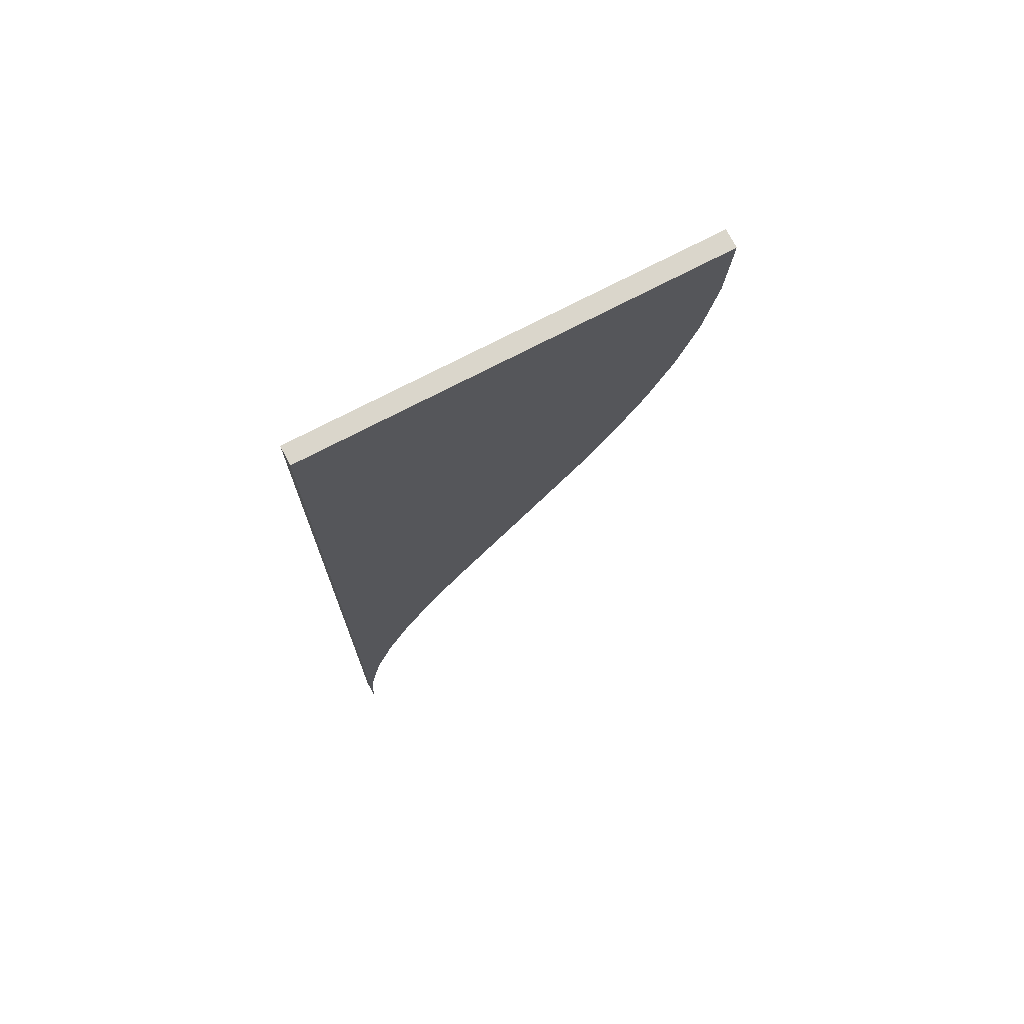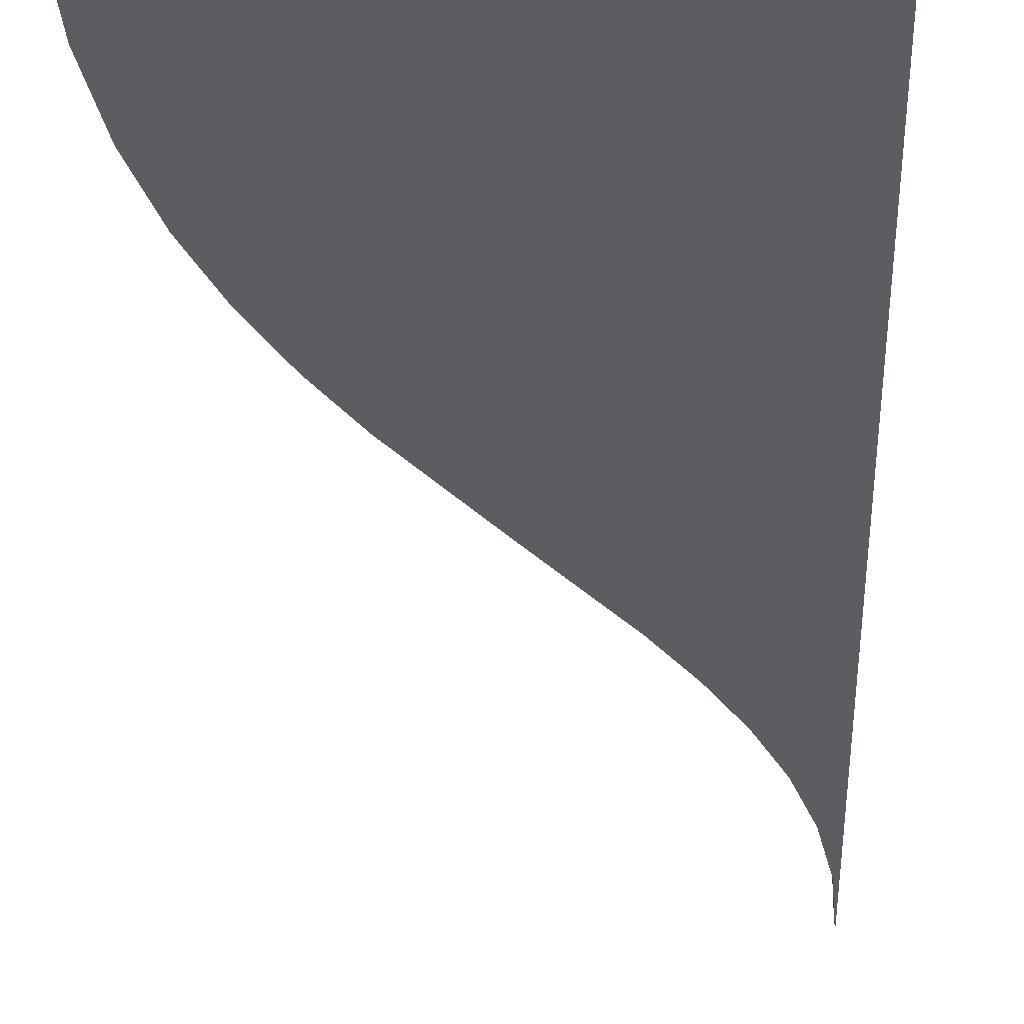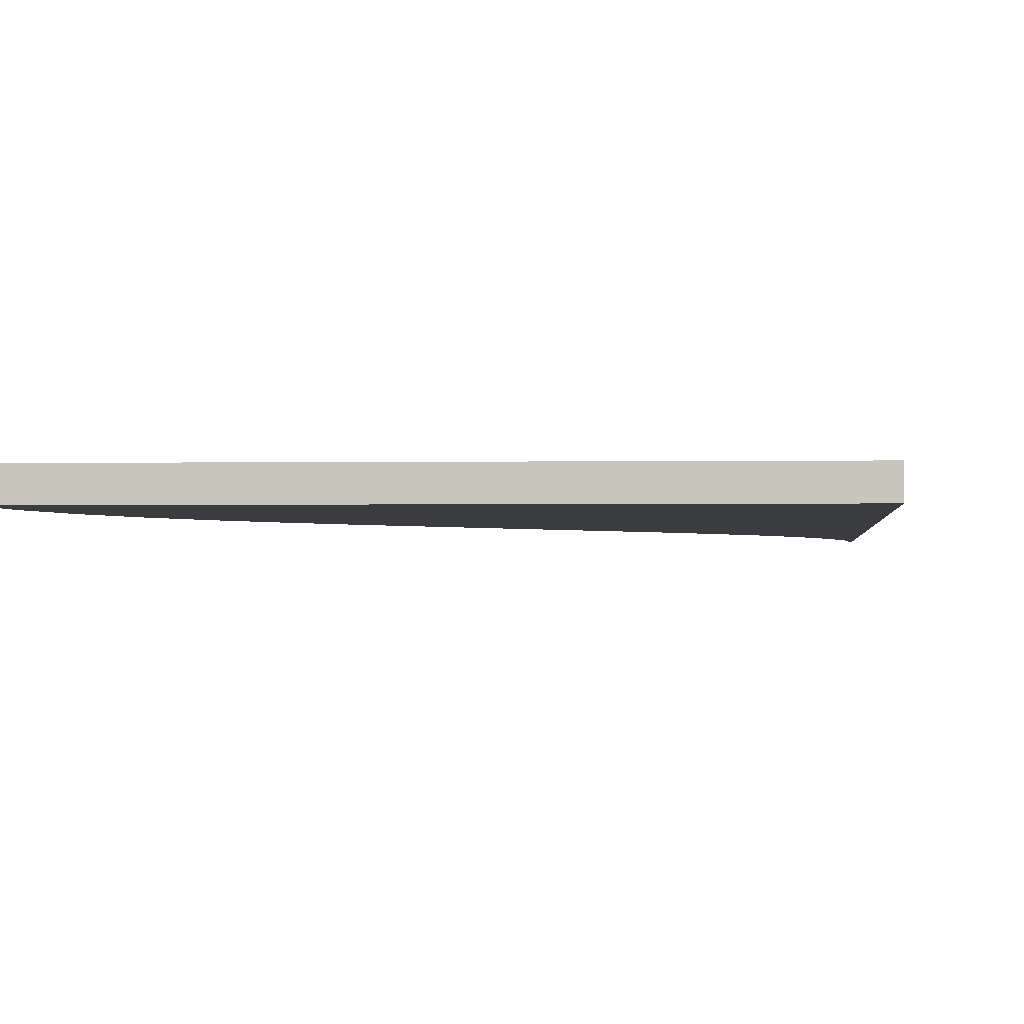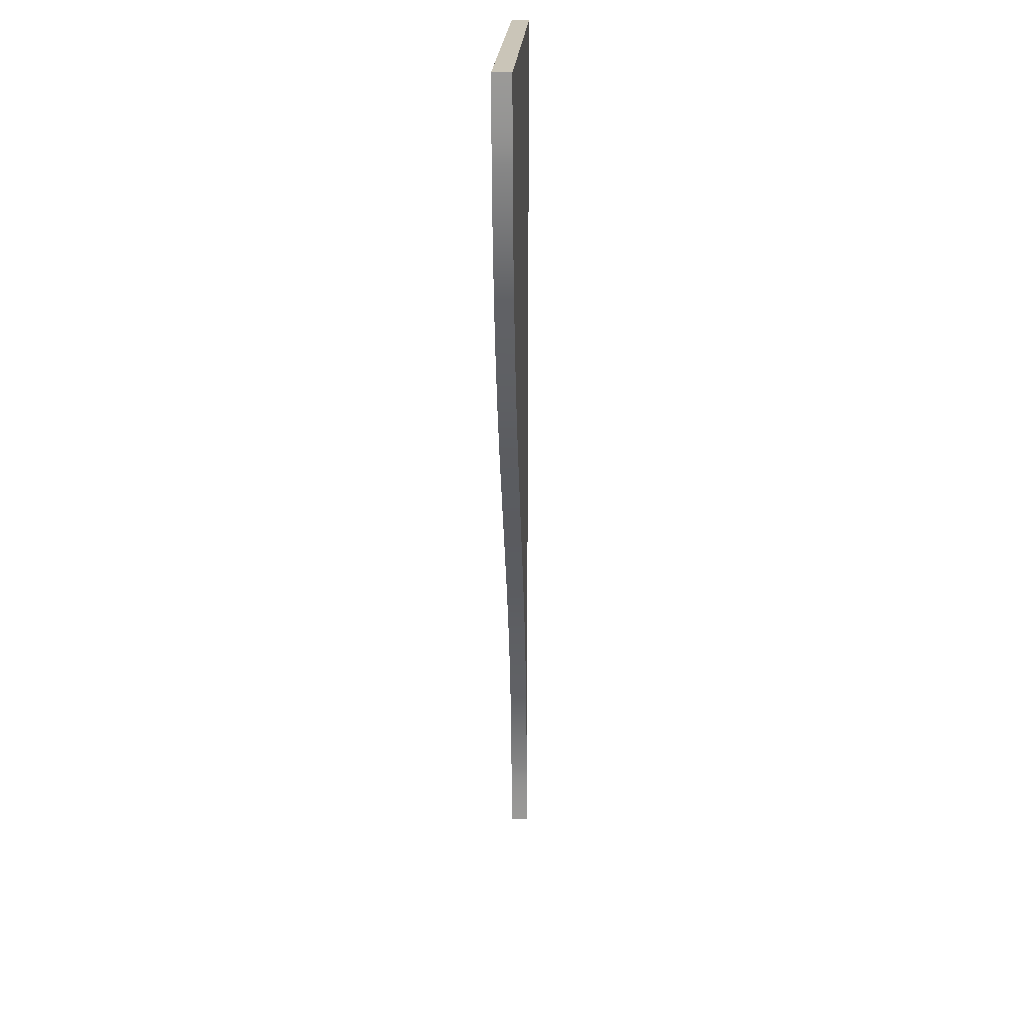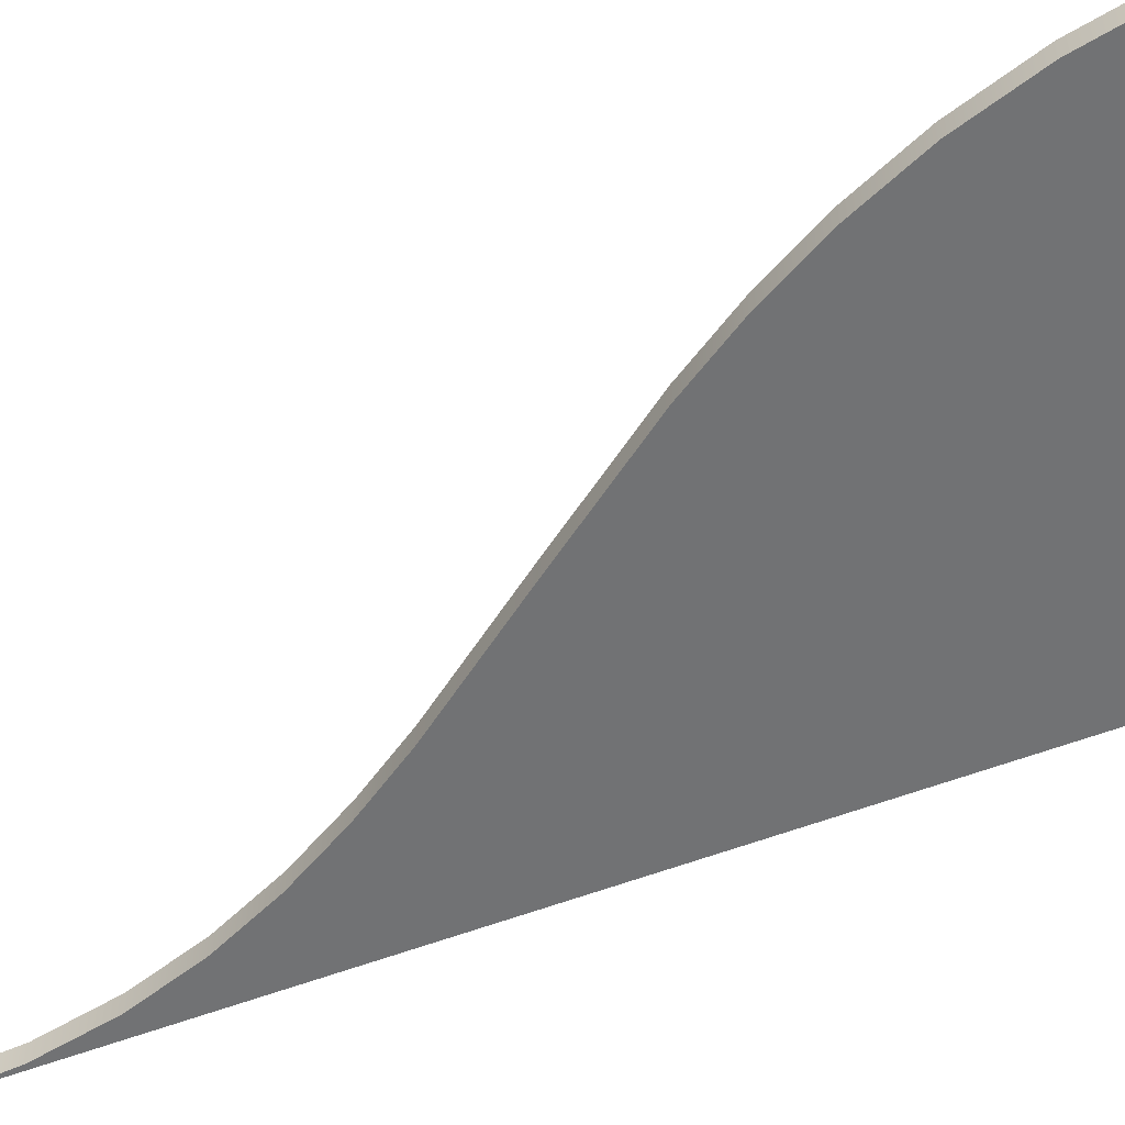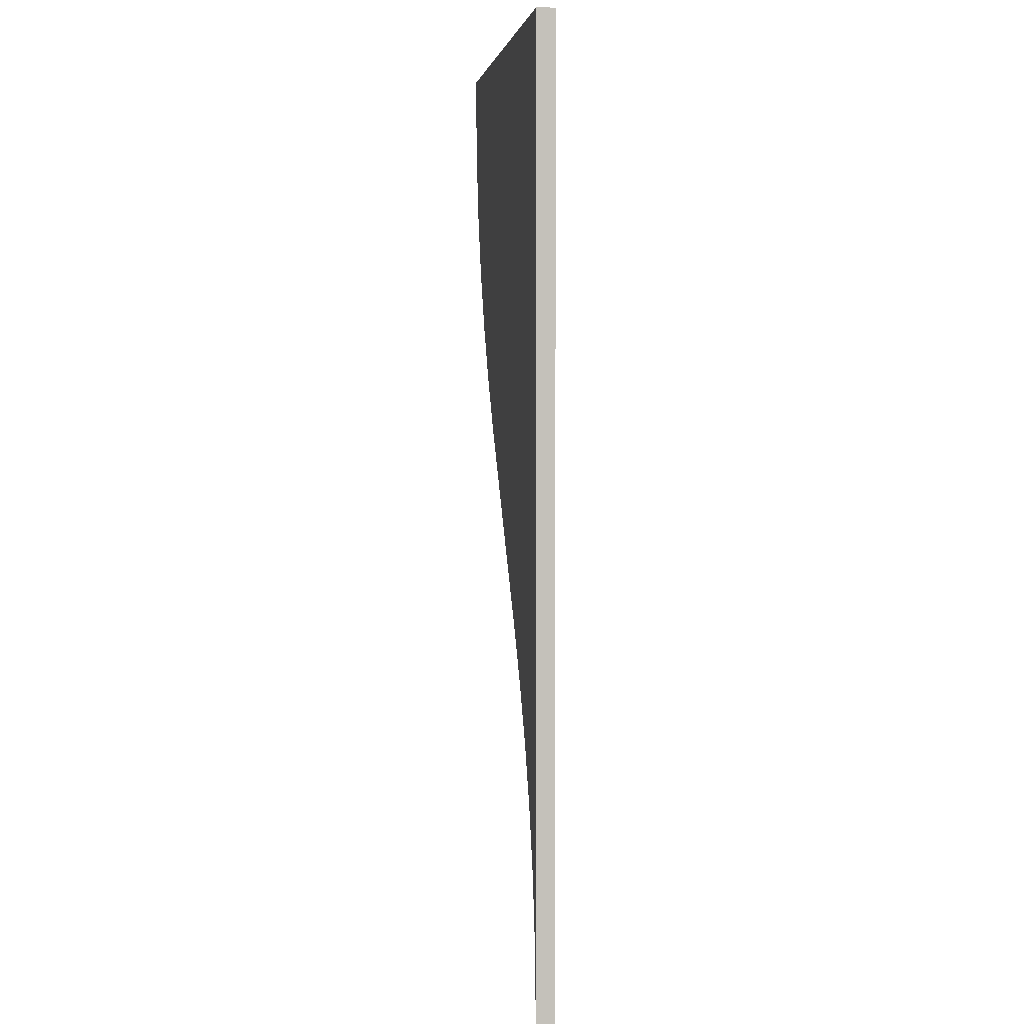
<metadata>
{"format":"obj","ext":"obj","renderer":"f3d","projection":"perspective","resolution":1024,"background":"white","views":[{"elev":73.7,"azim":152.5,"up":"+Z"},{"elev":-35.7,"azim":1.8,"up":"+Y"},{"elev":-1.5,"azim":4.1,"up":"+Y"},{"elev":20.5,"azim":-87.5,"up":"+Z"},{"elev":-55.6,"azim":-68.0,"up":"+Y"},{"elev":2.7,"azim":81.0,"up":"+Z"}]}
</metadata>
<code>
o
v 78 1 100
v 78.25 1 95.7
v 78.25 0 95.7
v 78 0 100
v 78.95 1 91.78
v 78.95 0 91.78
v 80.03 1 88.17
v 80.03 0 88.17
v 81.44 1 84.84
v 81.44 0 84.84
v 83.1 1 81.74
v 83.1 0 81.74
v 84.96 1 78.8
v 84.96 0 78.8
v 89 1 73.25
v 89 0 73.25
v 93.04 1 67.79
v 93.04 0 67.79
v 94.9 1 64.98
v 94.9 0 64.98
v 96.56 1 62.03
v 96.56 0 62.03
v 97.97 1 58.91
v 97.97 0 58.91
v 99.05 1 55.57
v 99.05 0 55.57
v 99.75 1 51.95
v 99.75 0 51.95
v 100 1 48
v 100 0 48
v 100 1 100
v 100 0 100
g
f 1 2 3 4
f 2 5 6 3
f 5 7 8 6
f 7 9 10 8
f 9 11 12 10
f 11 13 14 12
f 13 15 16 14
f 15 17 18 16
f 17 19 20 18
f 19 21 22 20
f 21 23 24 22
f 23 25 26 24
f 25 27 28 26
f 27 29 30 28
f 29 31 32 30
f 31 1 4 32
f 31 29 27
f 31 27 25
f 31 25 23
f 31 23 21
f 1 31 21
f 1 21 19
f 1 19 17
f 1 17 15
f 1 15 13
f 1 13 11
f 1 11 9
f 1 9 7
f 1 7 5
f 5 2 1
f 28 30 32
f 26 28 32
f 24 26 32
f 22 24 32
f 22 32 4
f 20 22 4
f 18 20 4
f 16 18 4
f 14 16 4
f 12 14 4
f 10 12 4
f 8 10 4
f 6 8 4
f 4 3 6

</code>
